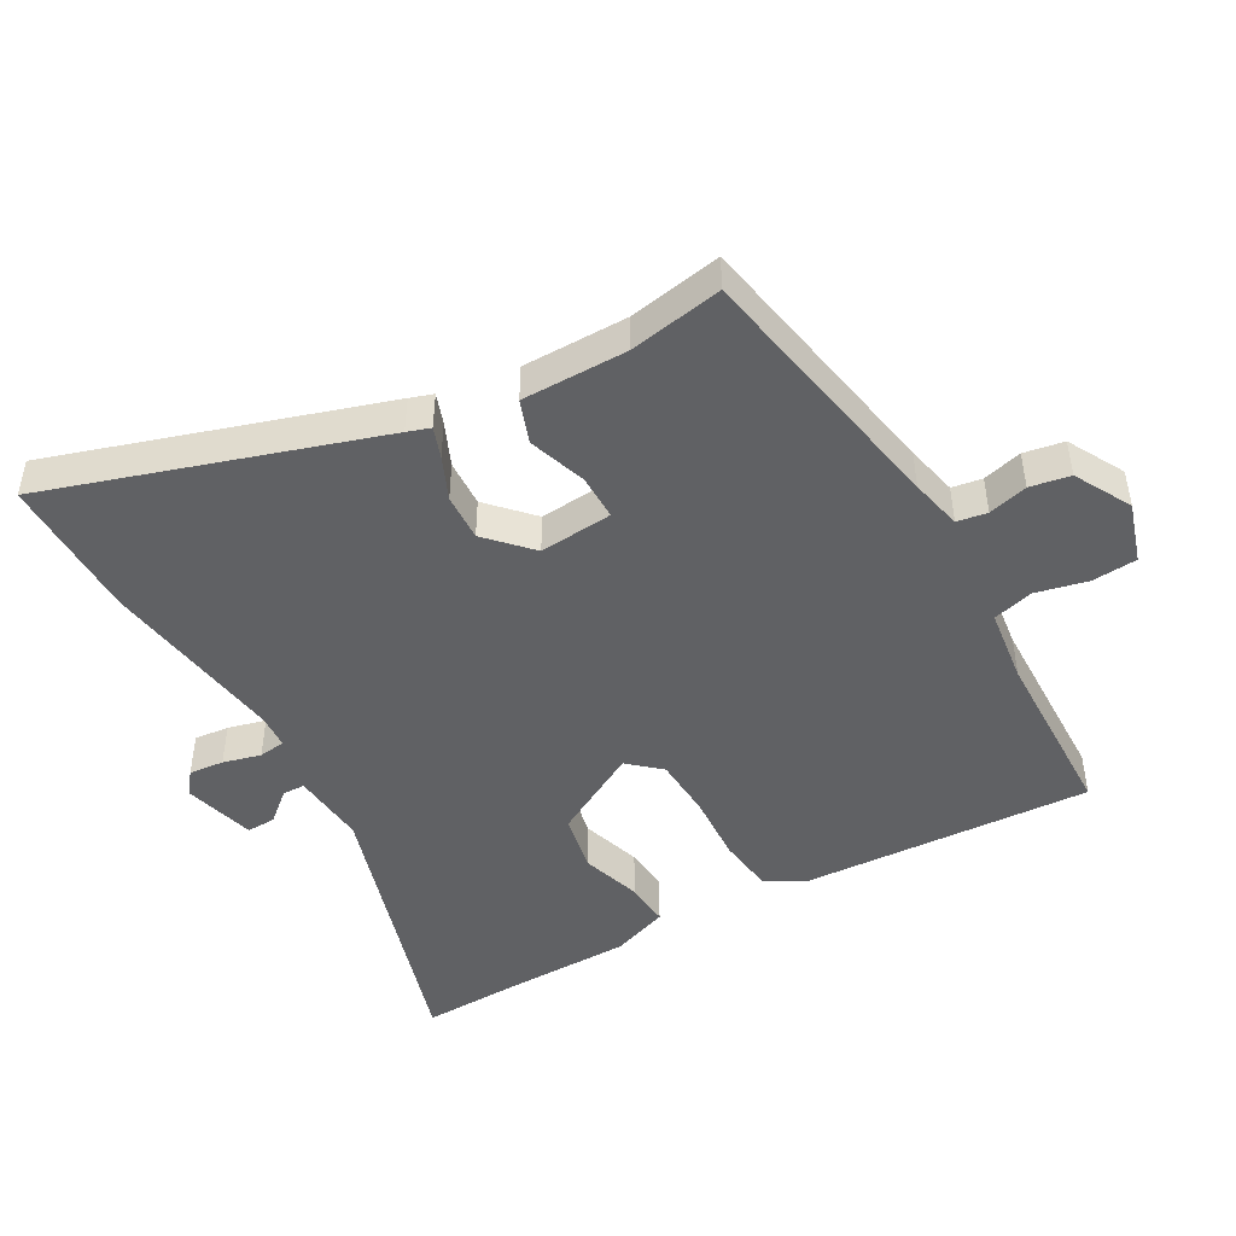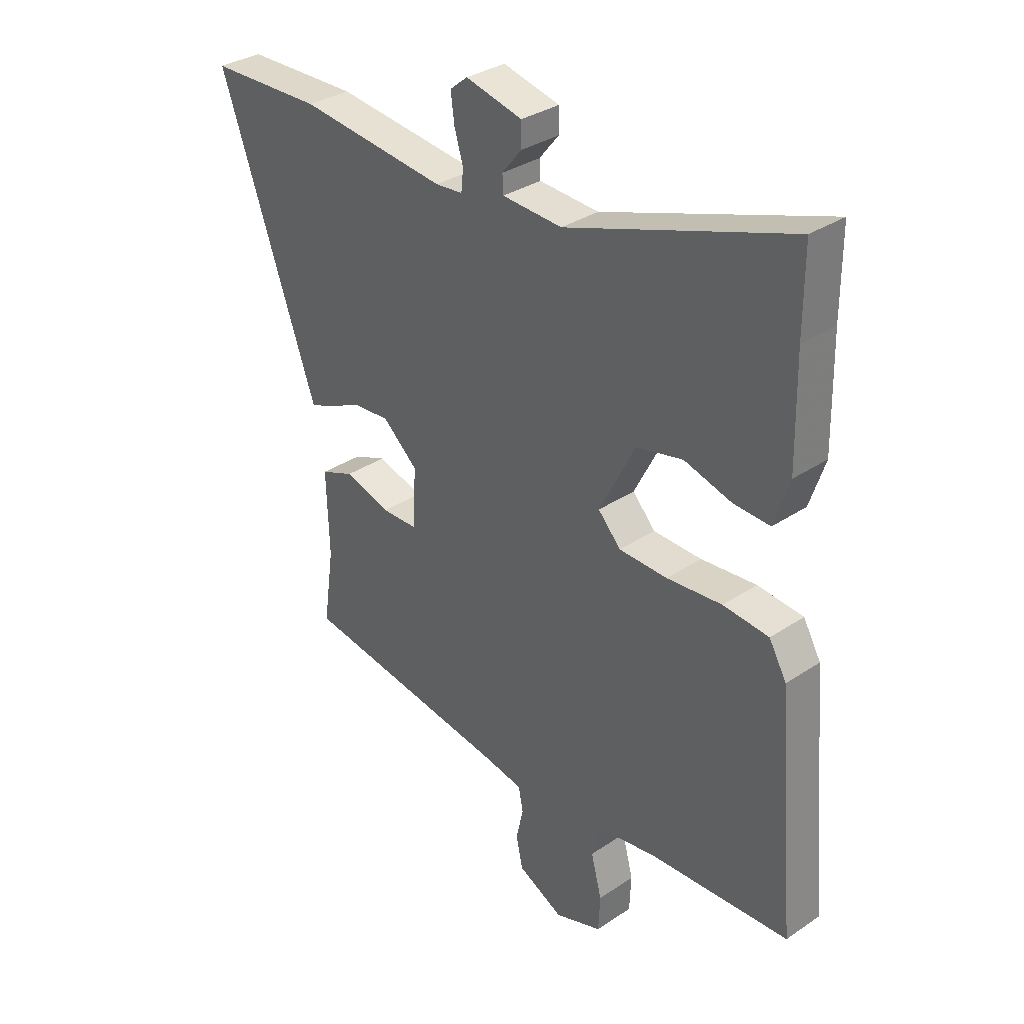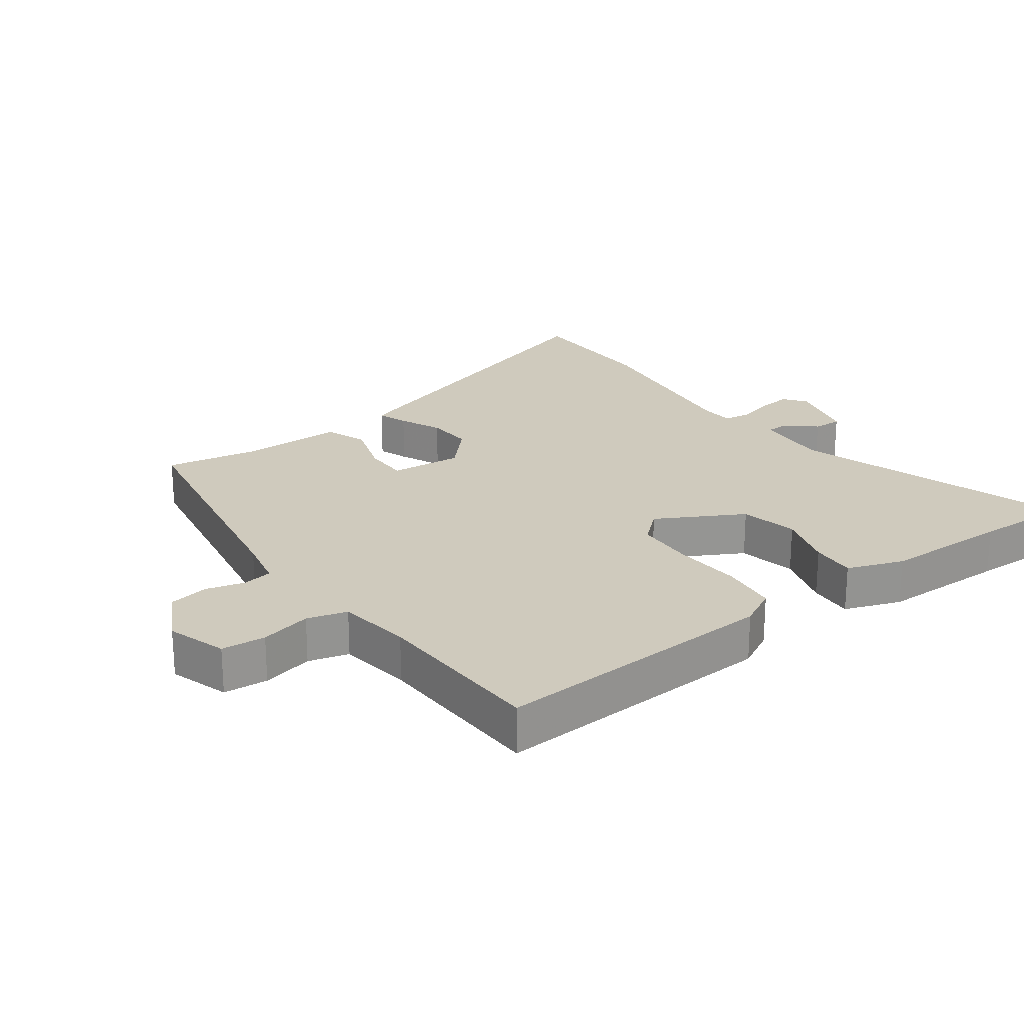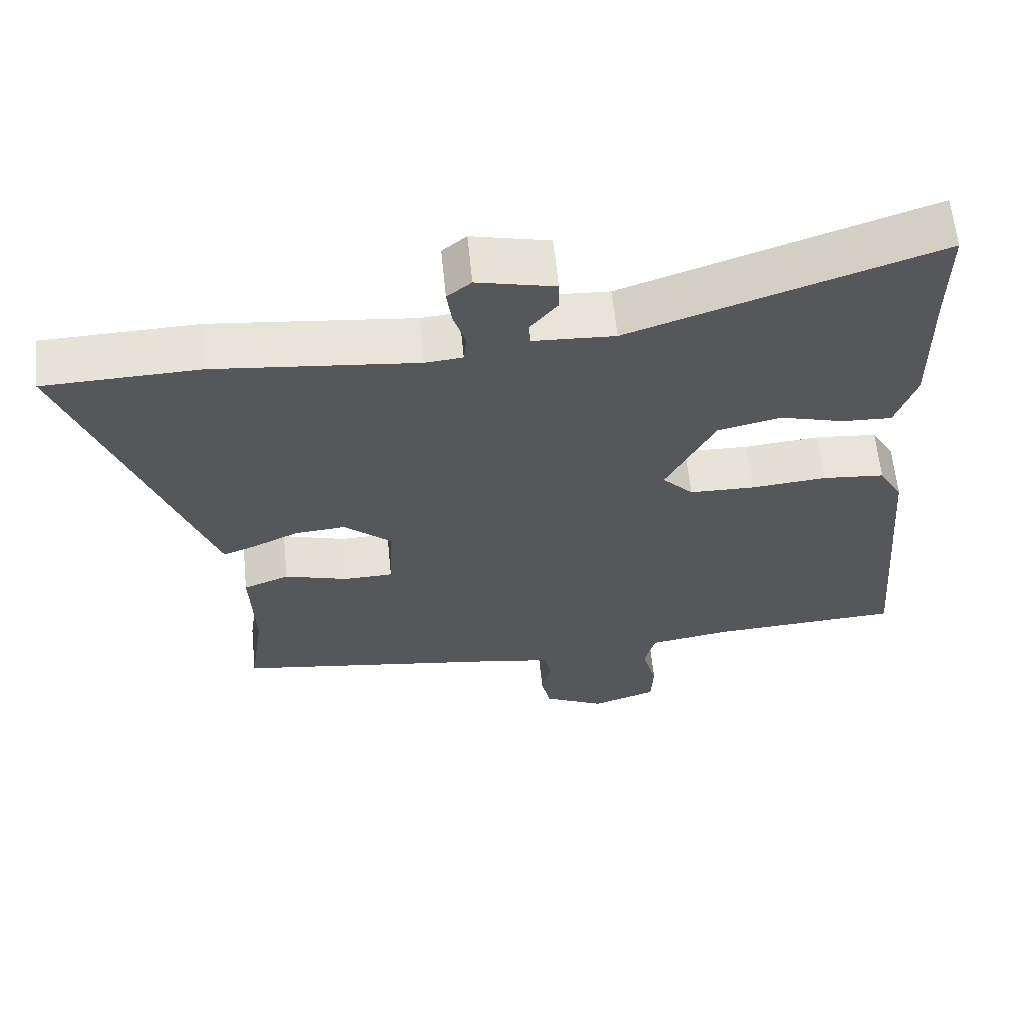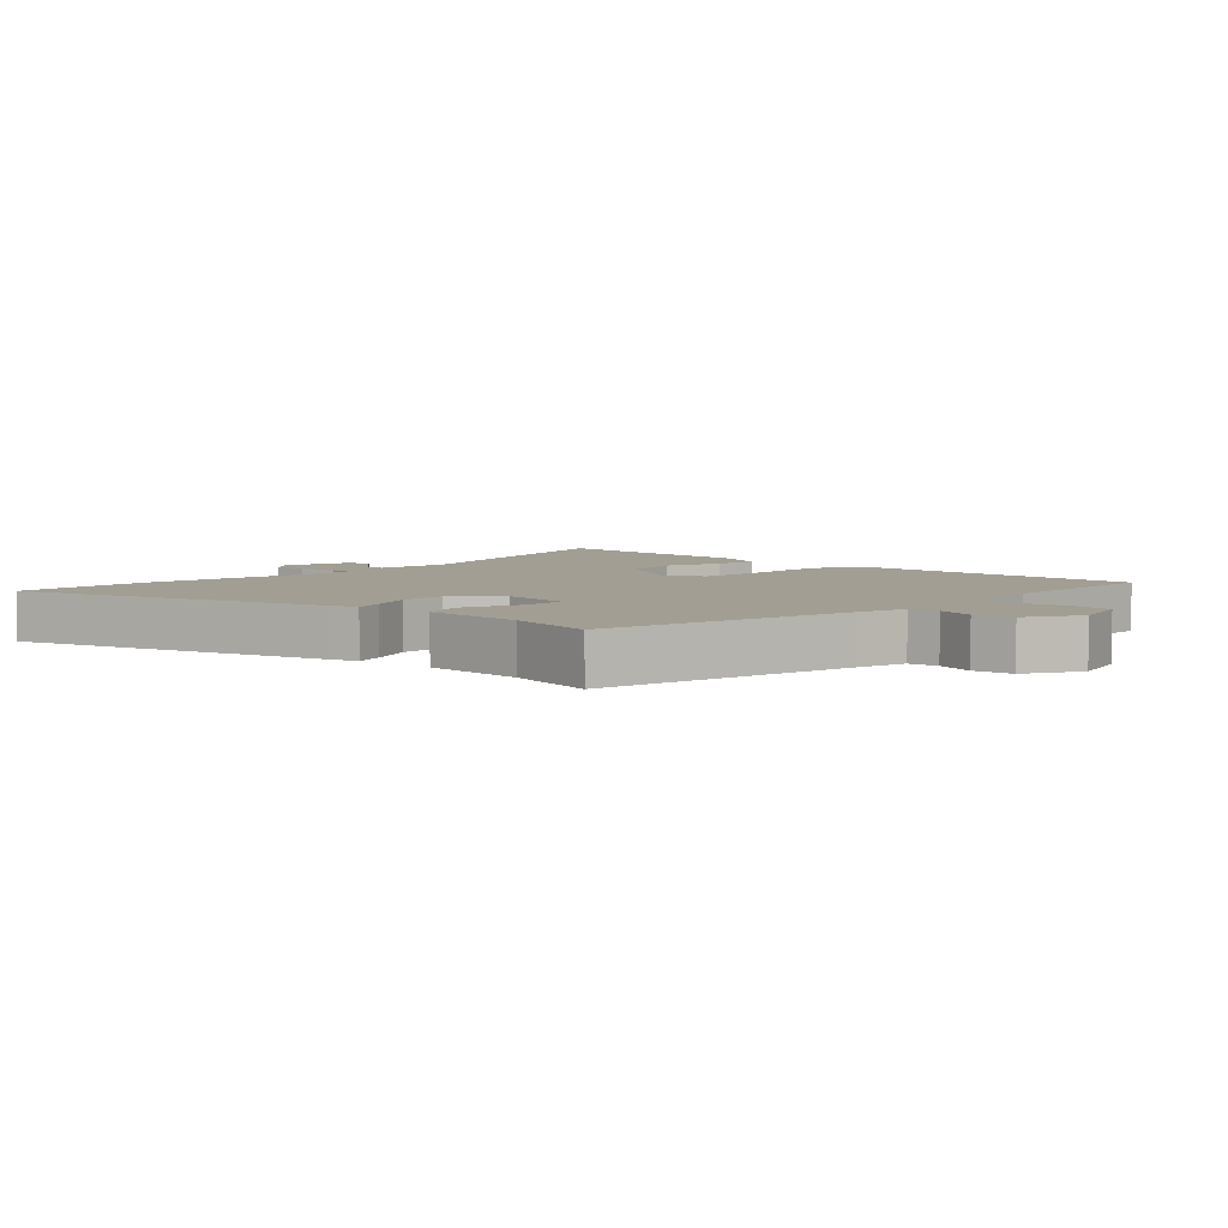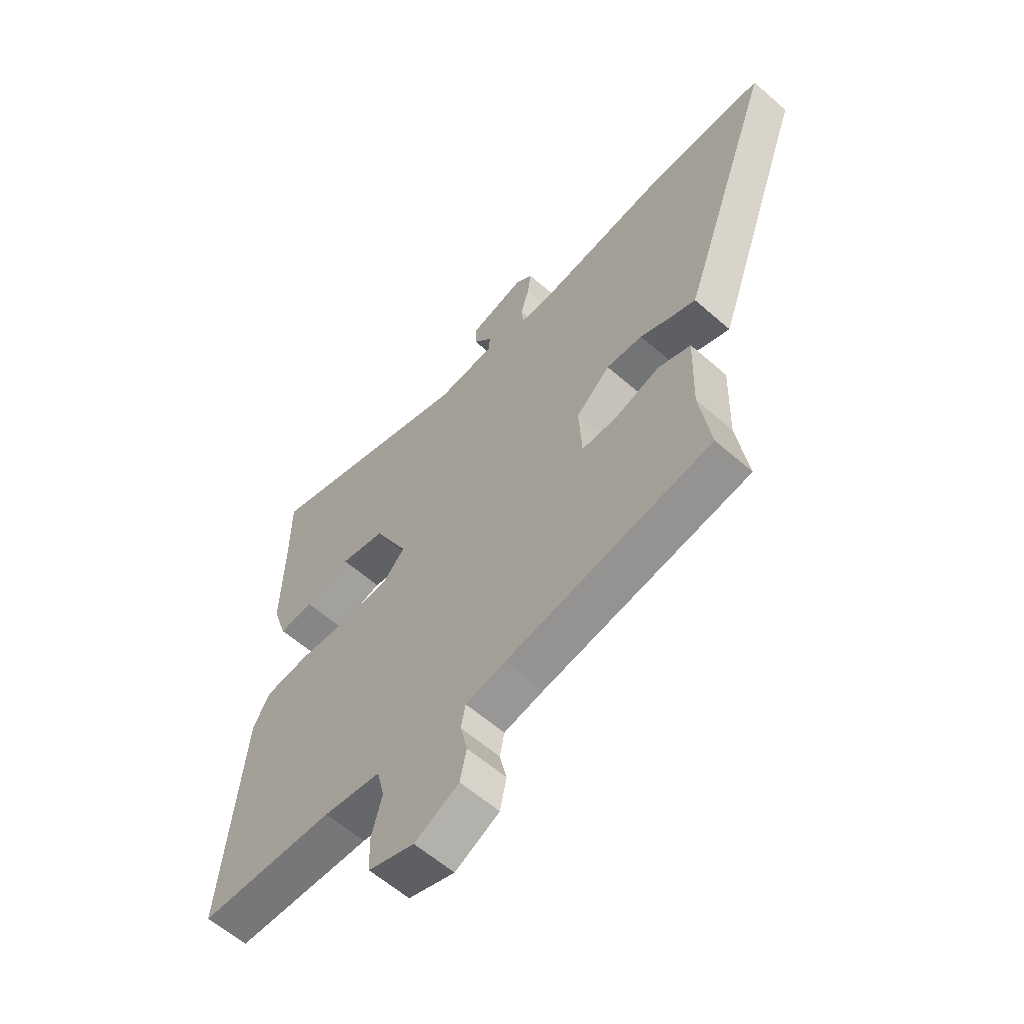
<metadata>
{"format":"obj","ext":"obj","renderer":"f3d","projection":"perspective","resolution":1024,"background":"white","views":[{"elev":-46.8,"azim":121.3,"up":"+Y"},{"elev":33.3,"azim":-132.6,"up":"+Z"},{"elev":23.1,"azim":-124.5,"up":"+Y"},{"elev":62.5,"azim":174.3,"up":"+Z"},{"elev":5.1,"azim":136.9,"up":"+Y"},{"elev":-60.0,"azim":48.1,"up":"+Z"}]}
</metadata>
<code>
v -0.559 0.07 -0.47
v -0.52 0.07 -0.026
v -0.486 0.07 0.033
v -0.398 0.07 0.041
v -0.291 0.07 0.031
v -0.198 0.07 0.033
v -0.154 0.07 0.08
v -0.223 0.07 0.216
v -0.313 0.07 0.237
v -0.405 0.07 0.211
v -0.475 0.07 0.208
v -0.504 0.07 0.296
v -0.5 0.07 0.493
v -0.5 0.07 0.645
v -0.069 0.07 0.496
v 0.047 0.07 0.502
v 0.049 0.07 0.536
v 0.011 0.07 0.583
v 0.011 0.07 0.628
v 0.121 0.07 0.654
v 0.155 0.07 0.626
v 0.148 0.07 0.573
v 0.131 0.07 0.516
v 0.135 0.07 0.475
v 0.188 0.07 0.47
v 0.474 0.07 0.501
v 0.694 0.07 0.494
v 0.518 0.07 0
v 0.505 0.07 -0.035
v 0.459 0.07 -0.017
v 0.394 0.07 0.014
v 0.322 0.07 0.02
v 0.254 0.07 -0.04
v 0.26 0.07 -0.153
v 0.33 0.07 -0.155
v 0.42 0.07 -0.128
v 0.485 0.07 -0.154
v 0.48 0.07 -0.315
v 0.501 0.07 -0.46
v 0.093 0.07 -0.521
v 0.013 0.07 -0.536
v 0.004 0.07 -0.582
v 0.018 0.07 -0.643
v 0.005 0.07 -0.704
v -0.083 0.07 -0.748
v -0.175 0.07 -0.716
v -0.178 0.07 -0.647
v -0.157 0.07 -0.568
v -0.172 0.07 -0.505
v -0.287 0.07 -0.486
v -0.559 0 -0.47
v -0.52 0 -0.026
v -0.486 0 0.033
v -0.398 0 0.041
v -0.291 0 0.031
v -0.198 0 0.033
v -0.154 0 0.08
v -0.223 0 0.216
v -0.313 0 0.237
v -0.405 0 0.211
v -0.475 0 0.208
v -0.504 0 0.296
v -0.5 0 0.493
v -0.5 0 0.645
v -0.069 0 0.496
v 0.047 0 0.502
v 0.049 0 0.536
v 0.011 0 0.583
v 0.011 0 0.628
v 0.121 0 0.654
v 0.155 0 0.626
v 0.148 0 0.573
v 0.131 0 0.516
v 0.135 0 0.475
v 0.188 0 0.47
v 0.474 0 0.501
v 0.694 0 0.494
v 0.518 0 0
v 0.505 0 -0.035
v 0.459 0 -0.017
v 0.394 0 0.014
v 0.322 0 0.02
v 0.254 0 -0.04
v 0.26 0 -0.153
v 0.33 0 -0.155
v 0.42 0 -0.128
v 0.485 0 -0.154
v 0.48 0 -0.315
v 0.501 0 -0.46
v 0.093 0 -0.521
v 0.013 0 -0.536
v 0.004 0 -0.582
v 0.018 0 -0.643
v 0.005 0 -0.704
v -0.083 0 -0.748
v -0.175 0 -0.716
v -0.178 0 -0.647
v -0.157 0 -0.568
v -0.172 0 -0.505
v -0.287 0 -0.486
f 46 47 48
f 45 46 48
f 44 45 48
f 43 44 48
f 42 43 48
f 41 42 48 49
f 40 41 49
f 40 49 50
f 39 40 50
f 38 39 50
f 38 50 1
f 37 38 1
f 36 37 1
f 35 36 1
f 29 30 31
f 28 29 31
f 27 28 31
f 26 27 31
f 25 26 31
f 24 25 31 32
f 21 22 23
f 20 21 23
f 19 20 23
f 18 19 23
f 17 18 23
f 16 17 23 24
f 24 32 33
f 16 24 33
f 15 16 33
f 11 12 13
f 10 11 13
f 9 10 13
f 13 14 15
f 9 13 15
f 8 9 15
f 3 4 5
f 2 3 5
f 1 2 5
f 1 5 6
f 34 35 1
f 15 33 34
f 8 15 34
f 7 8 34
f 1 6 7 34
f 98 97 96
f 98 96 95
f 98 95 94
f 98 94 93
f 98 93 92
f 99 98 92 91
f 99 91 90
f 100 99 90
f 100 90 89
f 100 89 88
f 51 100 88
f 51 88 87
f 51 87 86
f 51 86 85
f 81 80 79
f 81 79 78
f 81 78 77
f 81 77 76
f 81 76 75
f 82 81 75 74
f 73 72 71
f 73 71 70
f 73 70 69
f 73 69 68
f 73 68 67
f 74 73 67 66
f 83 82 74
f 83 74 66
f 83 66 65
f 63 62 61
f 63 61 60
f 63 60 59
f 65 64 63
f 65 63 59
f 65 59 58
f 55 54 53
f 55 53 52
f 55 52 51
f 56 55 51
f 51 85 84
f 84 83 65
f 84 65 58
f 84 58 57
f 84 57 56 51
f 1 51 52 2
f 2 52 53 3
f 3 53 54 4
f 4 54 55 5
f 5 55 56 6
f 6 56 57 7
f 7 57 58 8
f 8 58 59 9
f 9 59 60 10
f 10 60 61 11
f 11 61 62 12
f 12 62 63 13
f 13 63 64 14
f 14 64 65 15
f 15 65 66 16
f 16 66 67 17
f 17 67 68 18
f 18 68 69 19
f 19 69 70 20
f 20 70 71 21
f 21 71 72 22
f 22 72 73 23
f 23 73 74 24
f 24 74 75 25
f 25 75 76 26
f 26 76 77 27
f 27 77 78 28
f 28 78 79 29
f 29 79 80 30
f 30 80 81 31
f 31 81 82 32
f 32 82 83 33
f 33 83 84 34
f 34 84 85 35
f 35 85 86 36
f 36 86 87 37
f 37 87 88 38
f 38 88 89 39
f 39 89 90 40
f 40 90 91 41
f 41 91 92 42
f 42 92 93 43
f 43 93 94 44
f 44 94 95 45
f 45 95 96 46
f 46 96 97 47
f 47 97 98 48
f 48 98 99 49
f 49 99 100 50
f 50 100 51 1

</code>
